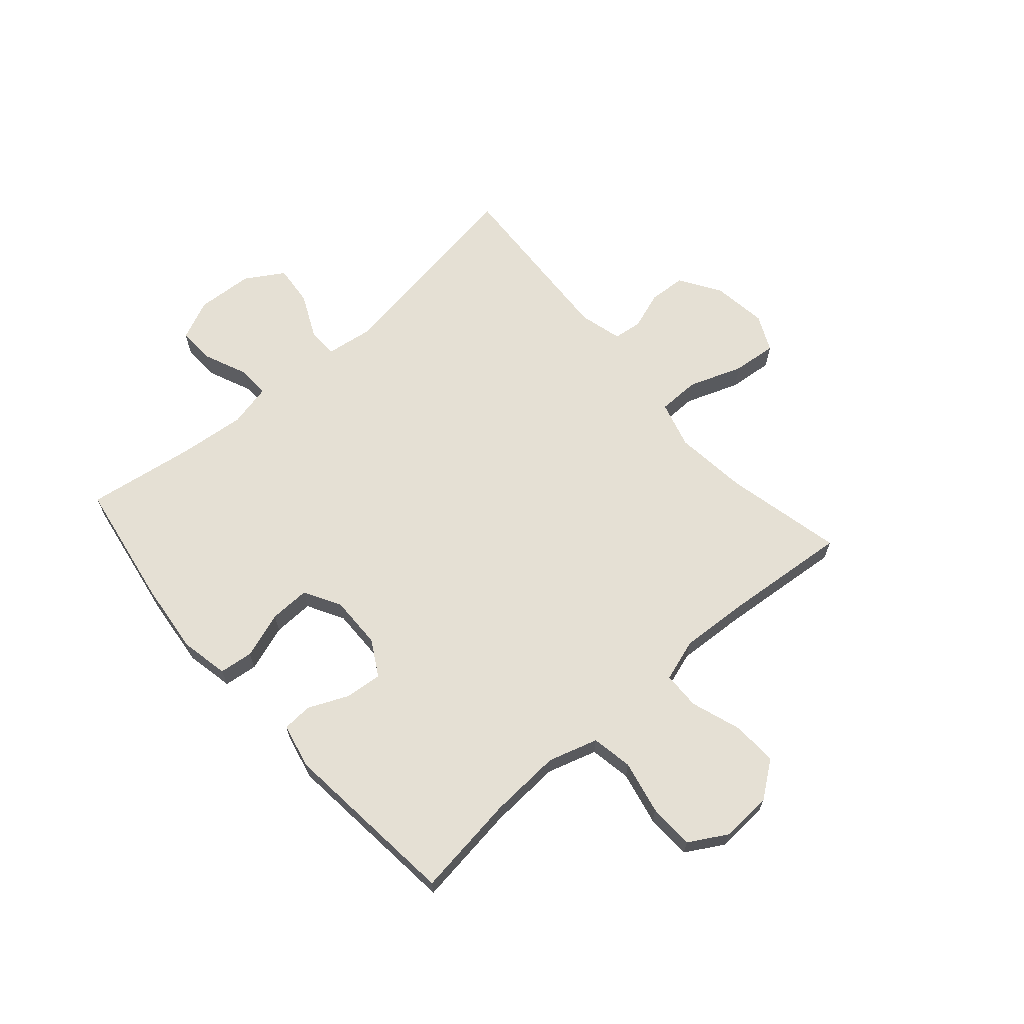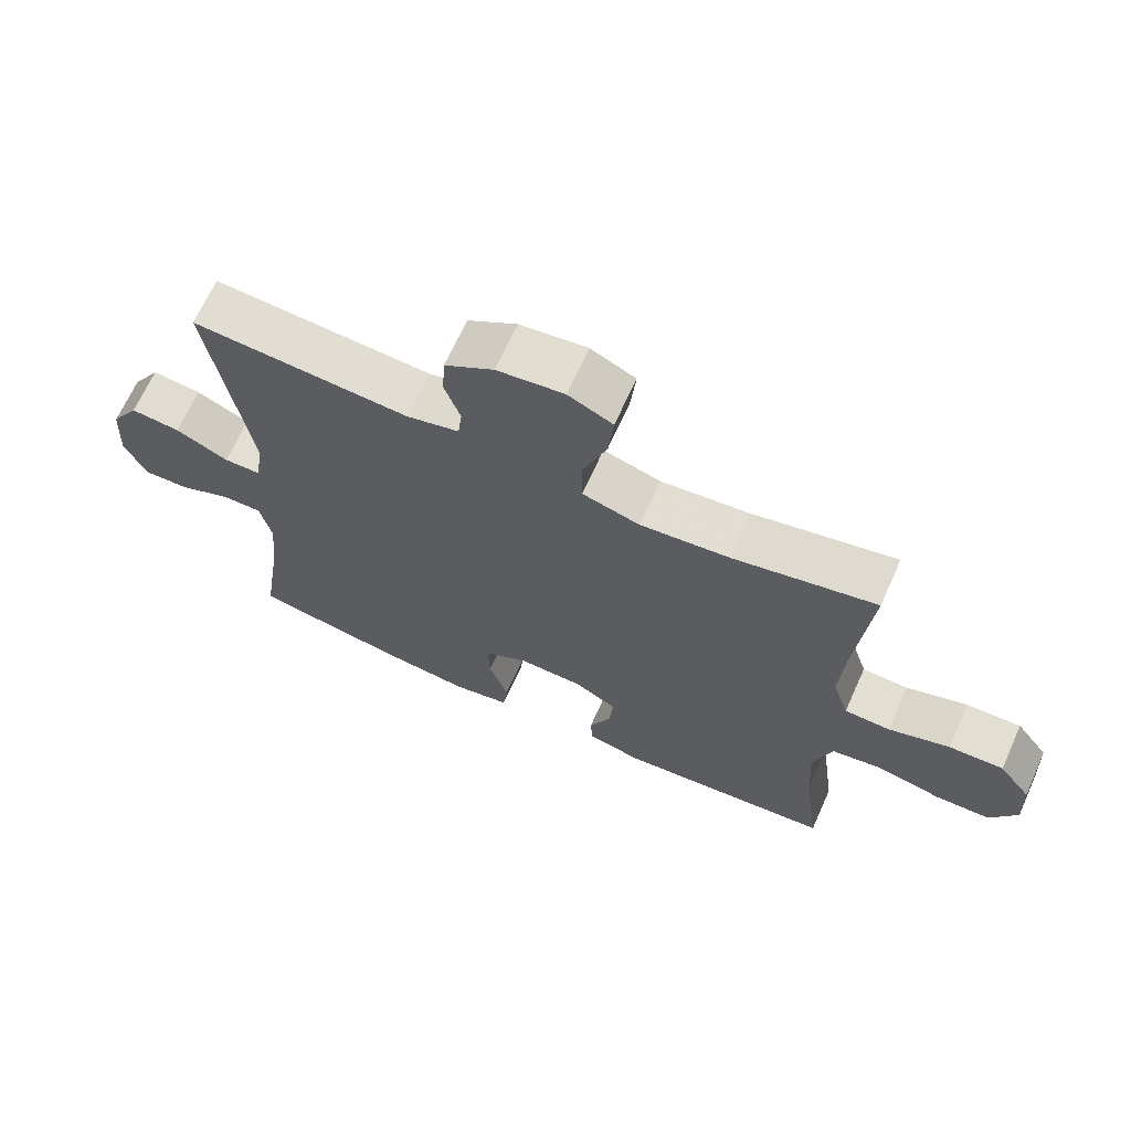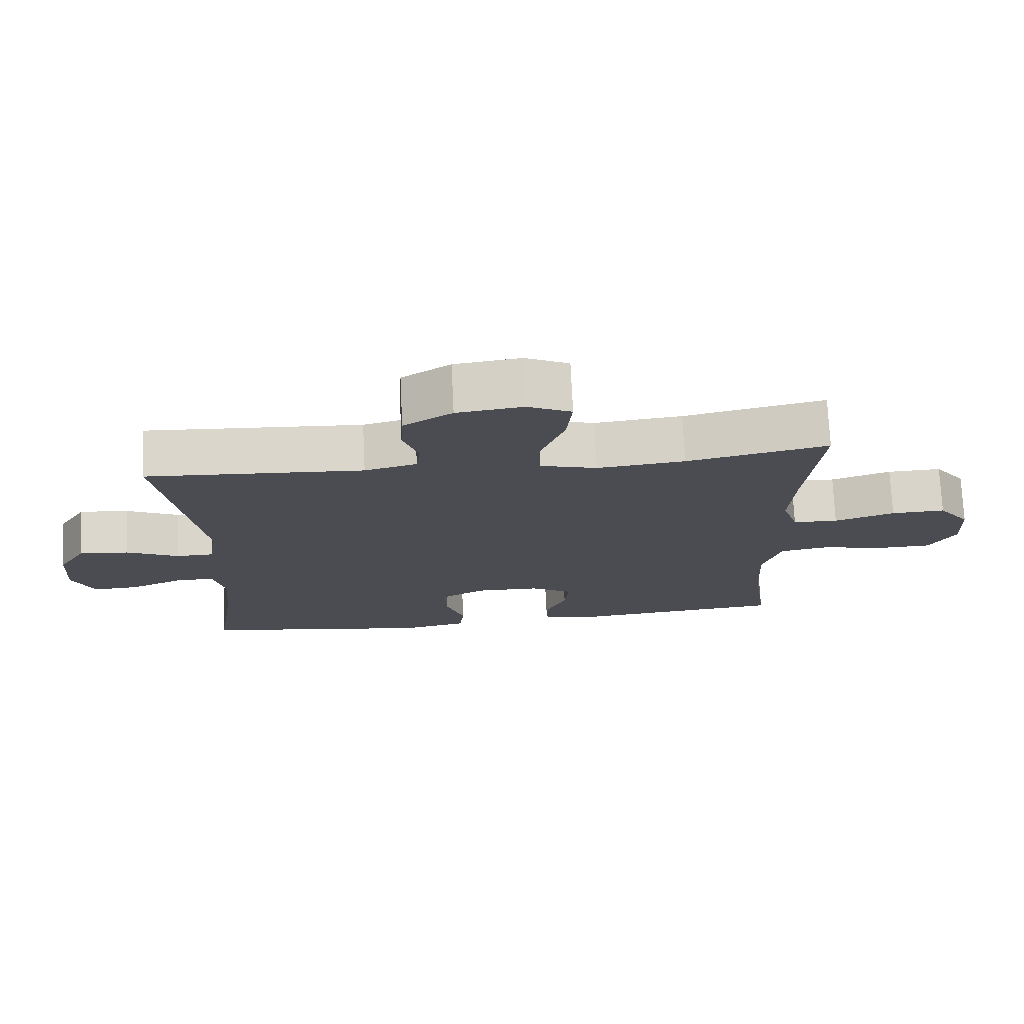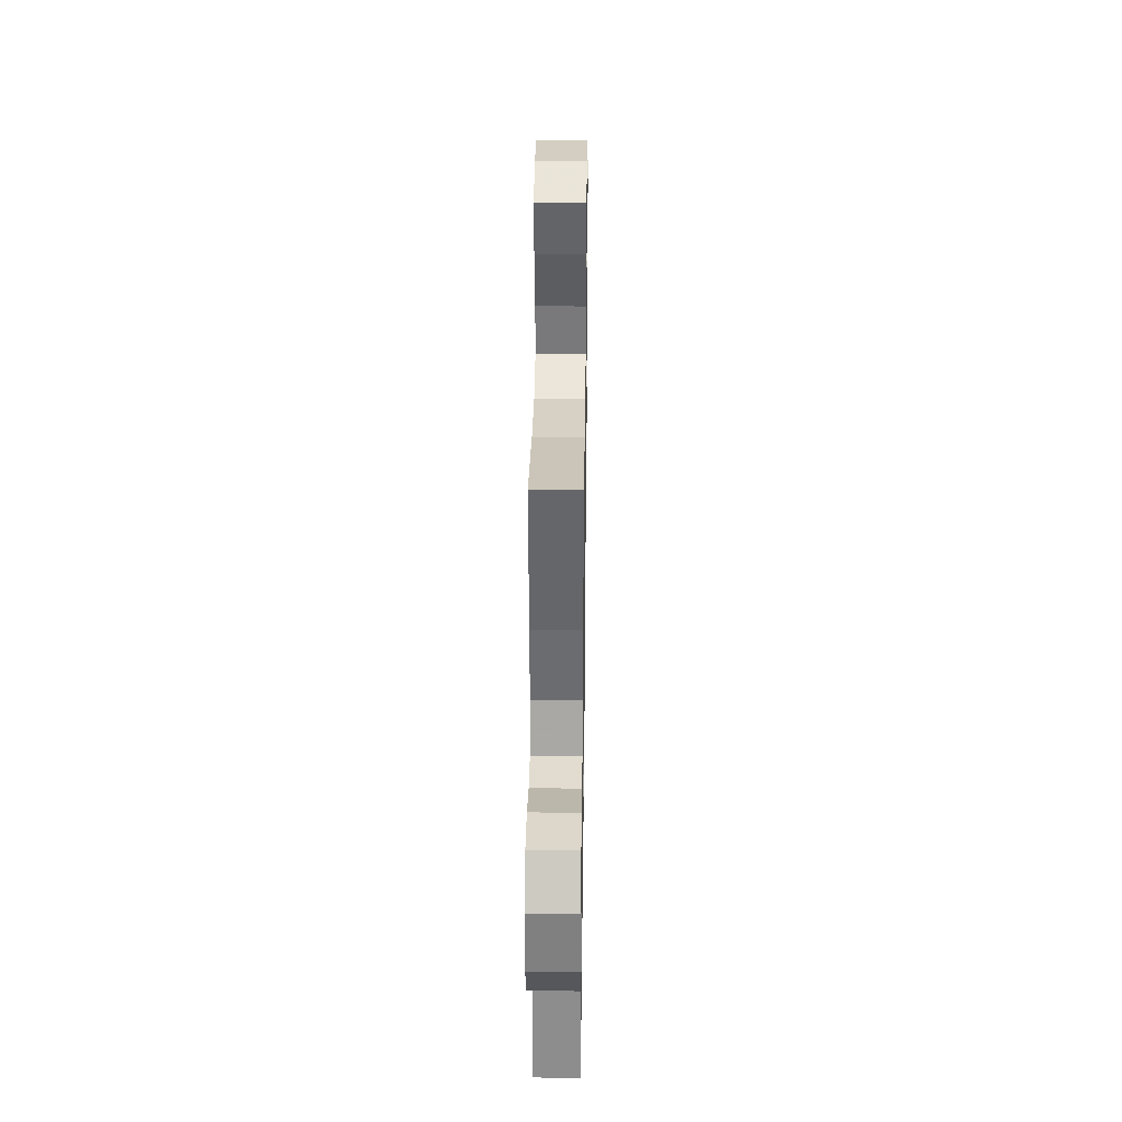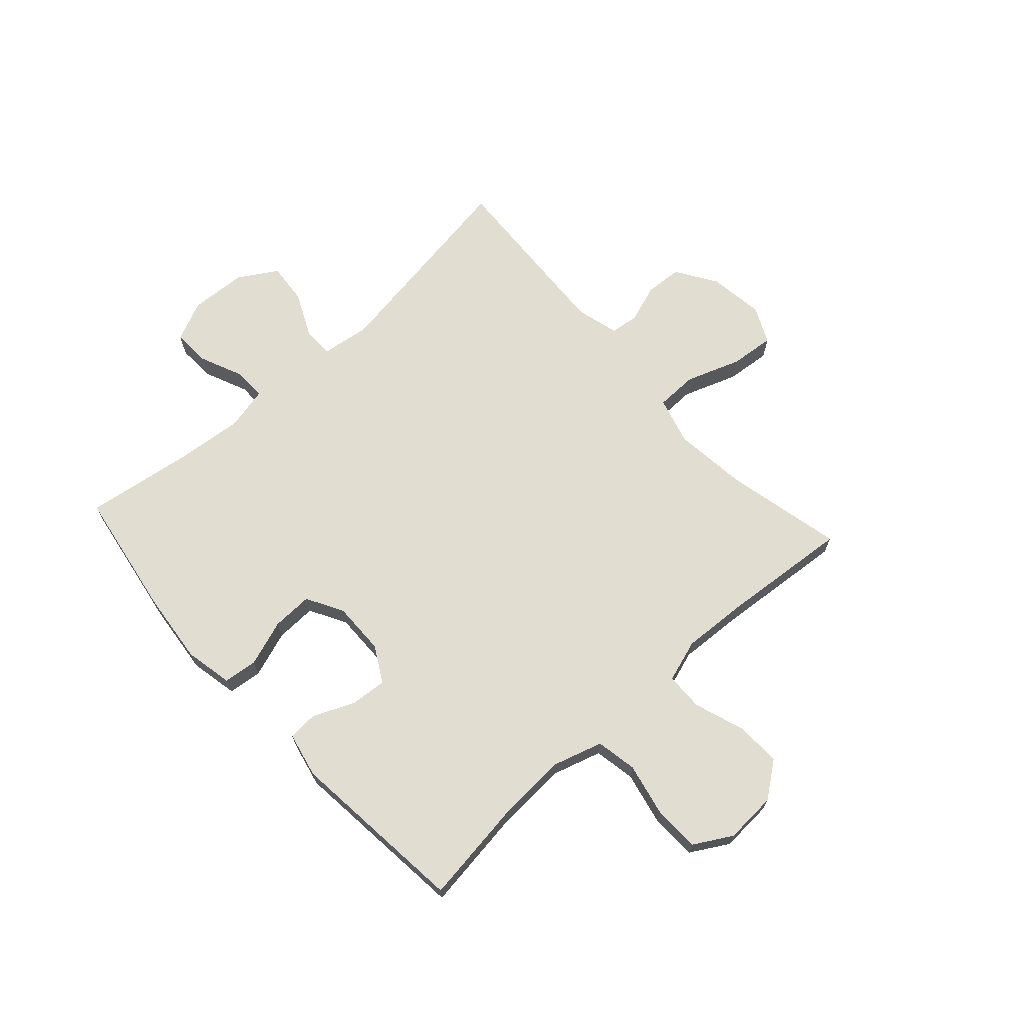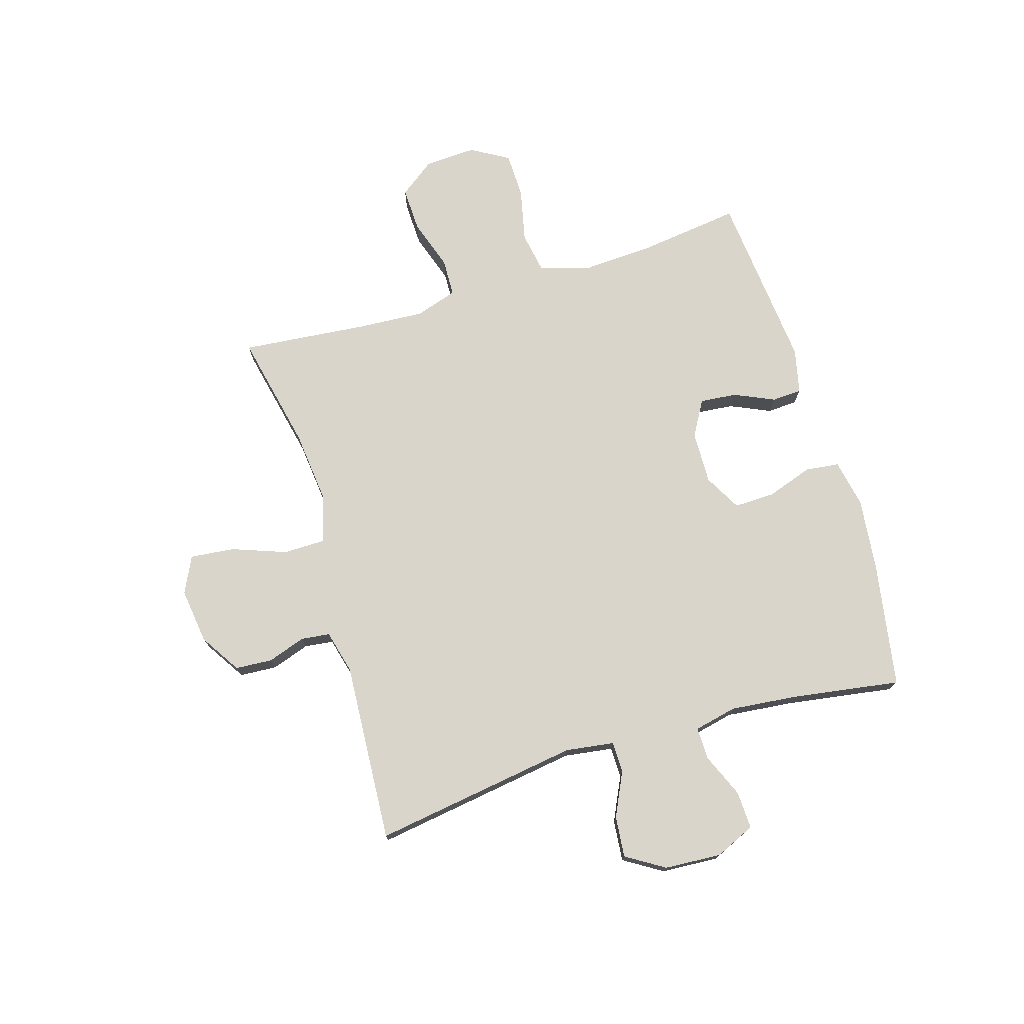
<metadata>
{"format":"obj","ext":"obj","renderer":"f3d","projection":"perspective","resolution":1024,"background":"white","views":[{"elev":65.4,"azim":-131.3,"up":"+Y"},{"elev":67.6,"azim":-155.7,"up":"+Z"},{"elev":74.3,"azim":177.3,"up":"+Z"},{"elev":32.8,"azim":-89.2,"up":"+Z"},{"elev":68.4,"azim":-132.4,"up":"+Y"},{"elev":74.5,"azim":73.3,"up":"+Y"}]}
</metadata>
<code>
v 0.5 0.07 0.5
v 0.444 0.07 0.133
v 0.456 0.07 0.047
v 0.511 0.07 0.046
v 0.589 0.07 0.083
v 0.662 0.07 0.09
v 0.704 0.07 0.022
v 0.71 0.07 -0.079
v 0.678 0.07 -0.15
v 0.611 0.07 -0.147
v 0.534 0.07 -0.114
v 0.476 0.07 -0.113
v 0.459 0.07 -0.189
v 0.471 0.07 -0.308
v 0.5 0.07 -0.5
v 0.275 0.07 -0.538
v 0.147 0.07 -0.552
v 0.062 0.07 -0.535
v 0.055 0.07 -0.475
v 0.083 0.07 -0.393
v 0.085 0.07 -0.321
v 0.02 0.07 -0.285
v -0.074 0.07 -0.287
v -0.137 0.07 -0.323
v -0.131 0.07 -0.388
v -0.099 0.07 -0.46
v -0.102 0.07 -0.513
v -0.182 0.07 -0.531
v -0.5 0.07 -0.5
v -0.476 0.07 -0.319
v -0.469 0.07 -0.191
v -0.496 0.07 -0.103
v -0.569 0.07 -0.09
v -0.664 0.07 -0.111
v -0.745 0.07 -0.109
v -0.784 0.07 -0.042
v -0.779 0.07 0.05
v -0.732 0.07 0.113
v -0.652 0.07 0.11
v -0.563 0.07 0.08
v -0.496 0.07 0.082
v -0.472 0.07 0.157
v -0.479 0.07 0.274
v -0.5 0.07 0.5
v -0.291 0.07 0.454
v -0.161 0.07 0.44
v -0.077 0.07 0.464
v -0.076 0.07 0.538
v -0.111 0.07 0.634
v -0.119 0.07 0.713
v -0.054 0.07 0.744
v 0.044 0.07 0.731
v 0.116 0.07 0.685
v 0.12 0.07 0.619
v 0.097 0.07 0.552
v 0.103 0.07 0.501
v 0.18 0.07 0.481
v 0.5 0 0.5
v 0.444 0 0.133
v 0.456 0 0.047
v 0.511 0 0.046
v 0.589 0 0.083
v 0.662 0 0.09
v 0.704 0 0.022
v 0.71 0 -0.079
v 0.678 0 -0.15
v 0.611 0 -0.147
v 0.534 0 -0.114
v 0.476 0 -0.113
v 0.459 0 -0.189
v 0.471 0 -0.308
v 0.5 0 -0.5
v 0.275 0 -0.538
v 0.147 0 -0.552
v 0.062 0 -0.535
v 0.055 0 -0.475
v 0.083 0 -0.393
v 0.085 0 -0.321
v 0.02 0 -0.285
v -0.074 0 -0.287
v -0.137 0 -0.323
v -0.131 0 -0.388
v -0.099 0 -0.46
v -0.102 0 -0.513
v -0.182 0 -0.531
v -0.5 0 -0.5
v -0.476 0 -0.319
v -0.469 0 -0.191
v -0.496 0 -0.103
v -0.569 0 -0.09
v -0.664 0 -0.111
v -0.745 0 -0.109
v -0.784 0 -0.042
v -0.779 0 0.05
v -0.732 0 0.113
v -0.652 0 0.11
v -0.563 0 0.08
v -0.496 0 0.082
v -0.472 0 0.157
v -0.479 0 0.274
v -0.5 0 0.5
v -0.291 0 0.454
v -0.161 0 0.44
v -0.077 0 0.464
v -0.076 0 0.538
v -0.111 0 0.634
v -0.119 0 0.713
v -0.054 0 0.744
v 0.044 0 0.731
v 0.116 0 0.685
v 0.12 0 0.619
v 0.097 0 0.552
v 0.103 0 0.501
v 0.18 0 0.481
f 52 53 54 55
f 52 55 56
f 51 52 56
f 48 49 50 51
f 47 48 51 56
f 46 47 56 57
f 43 44 45
f 42 43 45 46
f 41 42 46 57
f 37 38 39 40
f 37 40 41
f 36 37 41
f 33 34 35 36
f 32 33 36 41
f 31 32 41 57
f 27 28 29 30
f 25 26 27 30
f 24 25 30 31
f 23 24 31 57
f 17 18 19 20
f 17 20 21
f 14 15 16 17
f 13 14 17 21
f 12 13 21 22
f 8 9 10 11
f 8 11 12
f 7 8 12
f 4 5 6 7
f 3 4 7 12
f 2 3 12 22
f 22 23 57
f 1 2 22 57
f 112 111 110 109
f 113 112 109
f 113 109 108
f 108 107 106 105
f 113 108 105 104
f 114 113 104 103
f 102 101 100
f 103 102 100 99
f 114 103 99 98
f 97 96 95 94
f 98 97 94
f 98 94 93
f 93 92 91 90
f 98 93 90 89
f 114 98 89 88
f 87 86 85 84
f 87 84 83 82
f 88 87 82 81
f 114 88 81 80
f 77 76 75 74
f 78 77 74
f 74 73 72 71
f 78 74 71 70
f 79 78 70 69
f 68 67 66 65
f 69 68 65
f 69 65 64
f 64 63 62 61
f 69 64 61 60
f 79 69 60 59
f 114 80 79
f 114 79 59 58
f 1 58 59 2
f 2 59 60 3
f 3 60 61 4
f 4 61 62 5
f 5 62 63 6
f 6 63 64 7
f 7 64 65 8
f 8 65 66 9
f 9 66 67 10
f 10 67 68 11
f 11 68 69 12
f 12 69 70 13
f 13 70 71 14
f 14 71 72 15
f 15 72 73 16
f 16 73 74 17
f 17 74 75 18
f 18 75 76 19
f 19 76 77 20
f 20 77 78 21
f 21 78 79 22
f 22 79 80 23
f 23 80 81 24
f 24 81 82 25
f 25 82 83 26
f 26 83 84 27
f 27 84 85 28
f 28 85 86 29
f 29 86 87 30
f 30 87 88 31
f 31 88 89 32
f 32 89 90 33
f 33 90 91 34
f 34 91 92 35
f 35 92 93 36
f 36 93 94 37
f 37 94 95 38
f 38 95 96 39
f 39 96 97 40
f 40 97 98 41
f 41 98 99 42
f 42 99 100 43
f 43 100 101 44
f 44 101 102 45
f 45 102 103 46
f 46 103 104 47
f 47 104 105 48
f 48 105 106 49
f 49 106 107 50
f 50 107 108 51
f 51 108 109 52
f 52 109 110 53
f 53 110 111 54
f 54 111 112 55
f 55 112 113 56
f 56 113 114 57
f 57 114 58 1

</code>
